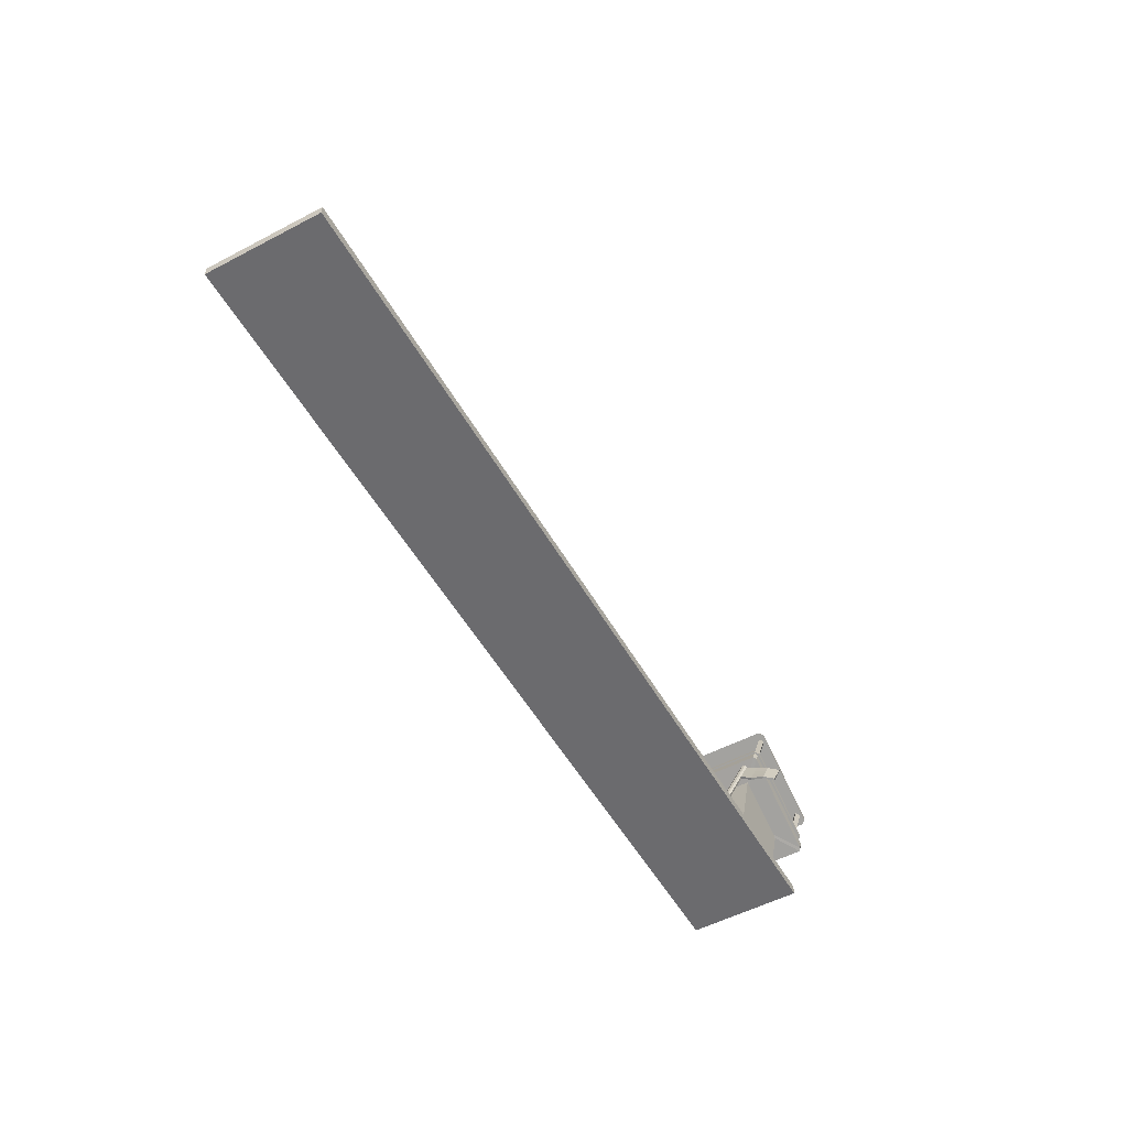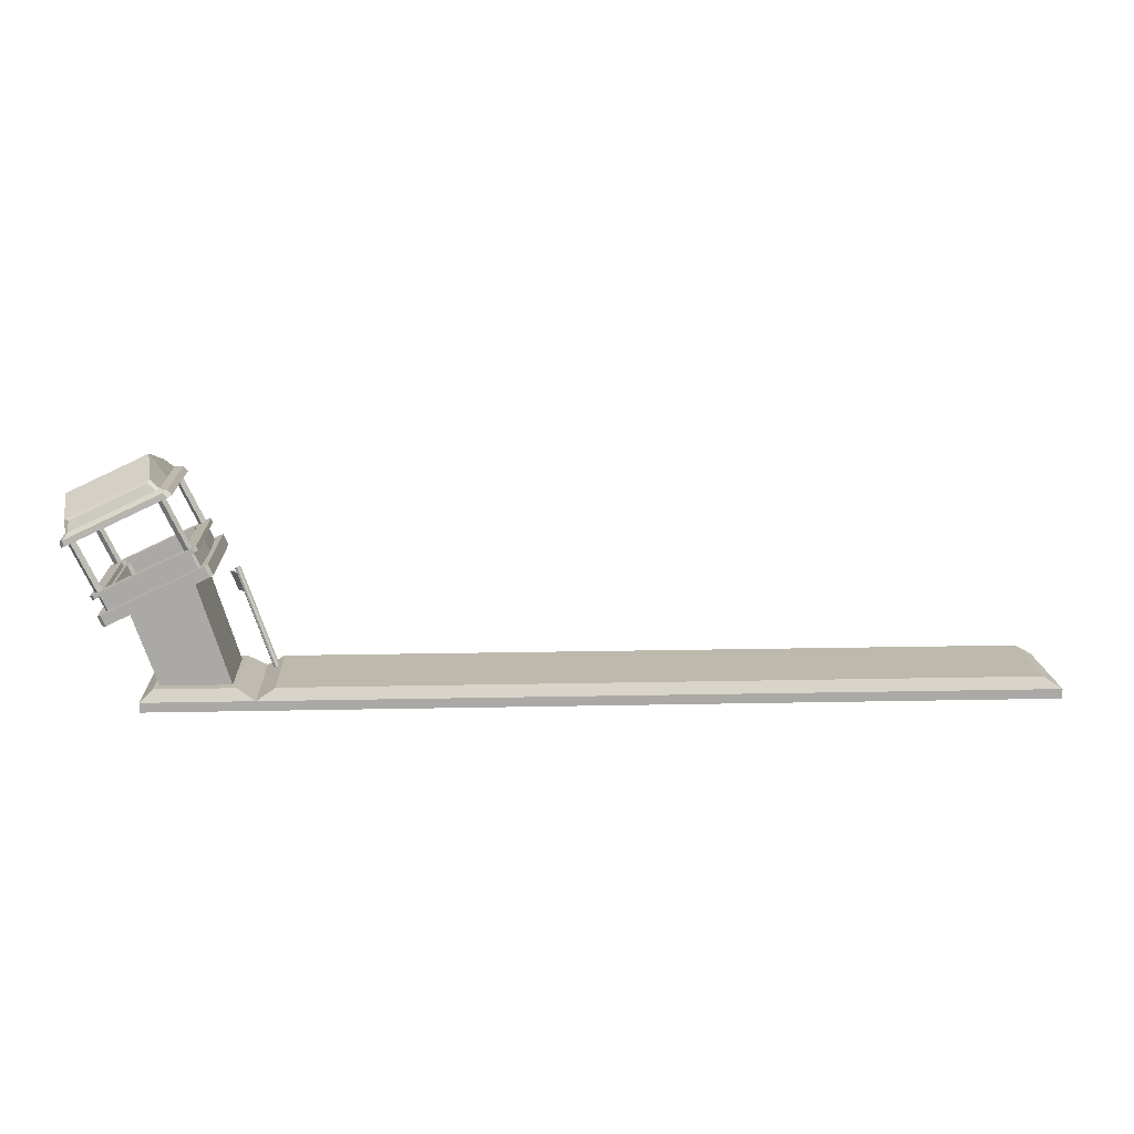
<metadata>
{"format":"obj","ext":"obj","renderer":"f3d","projection":"perspective","resolution":1024,"background":"white","views":[{"elev":-53.5,"azim":119.2,"up":"+Y"},{"elev":15.0,"azim":-2.7,"up":"+Y"}]}
</metadata>
<code>
o Goalpost_Ver2.001
v 7.035 0.04957 0
v 7.035 0.04957 0.9022
v 6.747 0.2255 0.8046
v 3.395 0.2255 -0.8046
v 2.557 0.2255 -0.8046
v 6.747 0.2255 0
v 1.72 0.2255 -0.8046
v 0.8817 0.2255 -0.8046
v 0.04378 0.2255 -0.8046
v -0.7941 0.2255 -0.8046
v -1.632 0.2255 -0.8046
v -2.47 0.2255 -0.8046
v -3.308 0.2255 -0.8046
v -4.146 0.2255 -0.8046
v -4.393 0.04957 -0.9022
v -3.514 0.04957 -0.9022
v -2.635 0.04957 -0.9022
v -1.756 0.04957 -0.9022
v -0.8765 0.04957 -0.9022
v 0.002603 0.04957 -0.9022
v 0.8817 0.04957 -0.9022
v 1.761 0.04957 -0.9022
v 7.035 -0.1054 0
v 7.035 -0.1054 0.9022
v 2.64 0.04957 -0.9022
v 3.519 0.04957 -0.9022
v 4.398 0.04957 -0.9022
v 5.277 0.04957 -0.9022
v 6.156 0.04957 -0.9022
v -4.393 -0.1054 0.9022
v -3.514 -0.1054 0.9022
v -2.635 -0.1054 0.9022
v -1.756 -0.1054 0.9022
v -0.8765 -0.1054 0.9022
v 0.002603 -0.1054 0.9022
v 0.8817 -0.1054 0.9022
v -5.272 0.04957 0
v -5.272 0.04957 0.9022
v -4.984 0.2255 0.8046
v -4.984 0.2255 0
v 1.761 -0.1054 0.9022
v 2.64 -0.1054 0.9022
v 3.519 -0.1054 0.9022
v 4.398 -0.1054 0.9022
v 5.277 -0.1054 0.9022
v 6.156 -0.1054 0.9022
v 6.156 -0.1054 0
v 5.277 -0.1054 0
v 4.398 -0.1054 0
v 3.519 -0.1054 0
v 2.64 -0.1054 0
v 1.761 -0.1054 0
v 0.8817 -0.1054 0
v 0.002603 -0.1054 0
v -0.8765 -0.1054 0
v -5.272 -0.1054 0
v -5.272 -0.1054 0.9022
v -7.014 -0.1054 0.9022
v -7.014 -0.1054 0
v -7.014 0.04957 0.9022
v -7.014 0.04957 0
v -1.756 -0.1054 0
v -2.635 -0.1054 0
v -3.514 -0.1054 0
v -4.393 -0.1054 0
v -4.146 0.2255 0
v -3.308 0.2255 0
v -2.47 0.2255 0
v -1.632 0.2255 0
v -0.7941 0.2255 0
v 0.04378 0.2255 0
v -6.738 0.2306 0.6438
v -6.82 0.2306 0
v -5.642 0.2306 0.6438
v -5.56 0.2306 0
v -6.82 0.2306 0.8046
v -5.56 0.2306 0.8046
v -6.738 0.2306 0
v -5.642 0.2306 0
v -7.139 1.41 0
v -6.146 1.873 0
v -7.553 1.418 0
v -5.886 2.195 0
v -5.809 2.03 0
v -7.476 1.252 0
v -7.265 1.552 0
v -6.174 2.061 0
v -7.466 1.458 0
v -5.972 2.155 0
v -6.054 2.465 0
v -6.257 2.37 0
v -7.448 1.814 0
v -7.651 1.72 0
v -6.228 2.308 0
v -6.025 2.402 0
v -7.419 1.752 0
v -7.622 1.658 0
v -6.077 2.378 0
v -7.265 1.552 0.6857
v -6.278 2.284 0
v -7.369 1.776 0
v -7.571 1.682 0
v -7.328 1.522 0
v -7.331 1.521 0
v -6.108 2.091 0
v -6.108 2.091 0
v -6.181 -0.1054 0.9022
v -6.181 -0.1054 0
v -6.181 0.2306 0.8046
v -6.181 0.04957 0.9022
v -6.181 0.2306 0.6438
v -6.712 1.81 0
v -6.635 1.645 0.6438
v -6.712 1.81 0.959
v -6.635 1.645 0.959
v -6.712 1.81 0.8597
v -6.845 2.096 0.7787
v -6.845 2.096 0.9293
v -6.816 2.034 0.7787
v -6.816 2.034 0.9293
v -6.712 1.81 0.7517
v -6.816 2.034 0.7517
v -6.816 2.034 0.8597
v -7.073 1.44 0.6438
v -7.136 1.405 0.6438
v -7.369 1.776 0.6907
v -6.211 1.842 0.6438
v -6.144 1.868 0.6438
v -7.402 1.488 0.8597
v -5.809 2.03 0.9269
v -7.419 1.752 0.7176
v -5.934 2.173 0.959
v -7.428 1.275 0.959
v -6.712 1.81 0.6857
v -5.857 2.007 0.959
v -6.174 2.061 0.6857
v -7.505 1.44 0.959
v -7.448 1.814 0.7174
v -6.037 2.125 0.8597
v -6.305 2.348 0.7787
v -6.054 2.465 0.8679
v -7.539 1.697 0.8282
v -6.102 2.442 0.9293
v -7.603 1.742 0.9293
v -7.434 1.473 0.828
v -7.476 1.252 0.9269
v -7.401 1.837 0.7787
v -7.553 1.418 0.927
v -7.574 1.68 0.9293
v -6.073 2.38 0.9293
v -7.622 1.658 0.8678
v -6.109 2.363 0.8282
v -7.372 1.774 0.7787
v -6.276 2.285 0.7787
v -6.257 2.37 0.7174
v -5.886 2.195 0.927
v -7.506 1.711 0.8597
v -7.322 1.797 0.7517
v -6.004 2.14 0.828
v -6.025 2.402 0.8678
v -7.218 1.574 0.7517
v -6.221 2.039 0.7517
v -6.278 2.284 0.6907
v -6.228 2.308 0.7176
v -6.325 2.262 0.7517
v -6.141 2.348 0.8597
v -7.651 1.72 0.8679
v -6.674 0.2306 0.8046
v -6.674 0.04957 0.9022
v -6.674 0.2306 0.6438
v -6.674 -0.1054 0.9022
v -6.674 -0.1054 0
v -5.706 -0.1054 0.9022
v -5.706 -0.1054 0
v -5.706 0.2306 0.8046
v -5.706 0.04957 0.9022
v -5.706 0.2306 0.6438
v -6.122 2.433 0
v -6.189 2.402 0
v -7.516 1.783 0
v -7.584 1.751 0
v -6.845 2.096 0.8289
v -6.845 2.096 0.8791
v -7.516 1.783 0.7676
v -7.584 1.751 0.8178
v -6.122 2.433 0.8178
v -6.189 2.402 0.7676
v -7.536 1.774 0.8791
v -7.468 1.805 0.8289
v -6.237 2.379 0.8289
v -6.17 2.411 0.8791
v -7.866 2.534 0.7676
v -7.934 2.502 0.8178
v -6.472 3.184 0.8178
v -6.54 3.152 0.7676
v -7.886 2.525 0.8791
v -7.818 2.556 0.8289
v -6.587 3.13 0.8289
v -6.52 3.162 0.8791
v -6.54 3.152 0
v -7.203 2.843 0.7676
v -6.472 3.184 0
v -7.934 2.502 0
v -7.203 2.843 0.8791
v -7.866 2.534 0
v -7.203 2.843 0.8289
v -7.237 2.827 0
v -7.985 2.851 0.6973
v -7.976 2.653 0.7579
v -6.56 3.313 0.7579
v -6.707 3.447 0.6973
v -7.93 2.674 0.8052
v -7.92 2.833 0.7403
v -6.734 3.386 0.7403
v -6.606 3.292 0.8052
v -7.327 3.11 0.7403
v -6.815 3.681 0
v -8.093 3.085 0
v -7.454 3.383 0
v -7.268 2.983 0.8052
v -6.56 3.313 0
v -7.976 2.653 0
v -7.346 3.149 0.6973
v -6.424 3.206 0.9168
v -6.369 3.232 0.8469
v -7.982 2.48 0.9168
v -8.036 2.455 0.8469
v -7.203 2.843 0.9168
v -6.369 3.232 0
v -8.036 2.455 0
v -6.44 3.304 0
v -8.046 2.555 0.8391
v -8.046 2.555 0
v -6.493 3.279 0.9065
v -6.44 3.304 0.8391
v -7.993 2.58 0.9065
v -7.243 2.929 0.9065
v 7.035 0.04957 -0.9022
v 6.747 0.2255 -0.8046
v 0.8817 0.2255 0
v 1.72 0.2255 0
v 2.557 0.2255 0
v 3.395 0.2255 0
v 4.233 0.2255 0
v 5.071 0.2255 0
v 5.909 0.2255 0
v 5.909 0.2255 0.8046
v 5.071 0.2255 0.8046
v 4.233 0.2255 0.8046
v 3.395 0.2255 0.8046
v 2.557 0.2255 0.8046
v 7.035 -0.1054 -0.9022
v 1.72 0.2255 0.8046
v 0.8817 0.2255 0.8046
v 0.04378 0.2255 0.8046
v -0.7941 0.2255 0.8046
v -1.632 0.2255 0.8046
v -2.47 0.2255 0.8046
v -5.272 0.04957 -0.9022
v -4.984 0.2255 -0.8046
v -3.308 0.2255 0.8046
v -4.146 0.2255 0.8046
v -4.393 0.04957 0.9022
v -3.514 0.04957 0.9022
v -2.635 0.04957 0.9022
v -1.756 0.04957 0.9022
v -0.8765 0.04957 0.9022
v 0.002603 0.04957 0.9022
v 0.8817 0.04957 0.9022
v 1.761 0.04957 0.9022
v -5.272 -0.1054 -0.9022
v -7.014 -0.1054 -0.9022
v -7.014 0.04957 -0.9022
v 2.64 0.04957 0.9022
v 3.519 0.04957 0.9022
v 4.398 0.04957 0.9022
v 5.277 0.04957 0.9022
v 6.156 0.04957 0.9022
v -6.738 0.2306 -0.6438
v -5.642 0.2306 -0.6438
v -6.82 0.2306 -0.8046
v -5.56 0.2306 -0.8046
v -7.265 1.552 -0.6857
v -6.181 -0.1054 -0.9022
v -6.181 0.2306 -0.8046
v -6.181 0.04957 -0.9022
v -6.181 0.2306 -0.6438
v -6.635 1.645 -0.6438
v -6.712 1.81 -0.959
v -6.635 1.645 -0.959
v -6.712 1.81 -0.8597
v -6.845 2.096 -0.7787
v -6.845 2.096 -0.9293
v -6.816 2.034 -0.7787
v -6.816 2.034 -0.9293
v -6.712 1.81 -0.7517
v -6.816 2.034 -0.7517
v -6.816 2.034 -0.8597
v -7.073 1.44 -0.6438
v -7.136 1.405 -0.6438
v -7.369 1.776 -0.6907
v -6.211 1.842 -0.6438
v -6.144 1.868 -0.6438
v -7.402 1.488 -0.8597
v -5.809 2.03 -0.9269
v -7.419 1.752 -0.7176
v -5.934 2.173 -0.959
v -7.428 1.275 -0.959
v -6.712 1.81 -0.6857
v -5.857 2.007 -0.959
v -6.174 2.061 -0.6857
v -7.505 1.44 -0.959
v -7.448 1.814 -0.7174
v -6.037 2.125 -0.8597
v -6.305 2.348 -0.7787
v -6.054 2.465 -0.8679
v -7.539 1.697 -0.8282
v -6.102 2.442 -0.9293
v -7.603 1.742 -0.9293
v -7.434 1.473 -0.828
v -7.476 1.252 -0.9269
v -7.401 1.837 -0.7787
v -7.553 1.418 -0.927
v -7.574 1.68 -0.9293
v -6.073 2.38 -0.9293
v -7.622 1.658 -0.8678
v -6.109 2.363 -0.8282
v -7.372 1.774 -0.7787
v -6.276 2.285 -0.7787
v -6.257 2.37 -0.7174
v -5.886 2.195 -0.927
v -7.506 1.711 -0.8597
v -7.322 1.797 -0.7517
v -6.004 2.14 -0.828
v -6.025 2.402 -0.8678
v -7.218 1.574 -0.7517
v -6.221 2.039 -0.7517
v -6.278 2.284 -0.6907
v -6.228 2.308 -0.7176
v -6.325 2.262 -0.7517
v -6.141 2.348 -0.8597
v -7.651 1.72 -0.8679
v -6.674 0.2306 -0.8046
v -6.674 0.04957 -0.9022
v -6.674 0.2306 -0.6438
v -6.674 -0.1054 -0.9022
v -5.706 -0.1054 -0.9022
v -5.706 0.2306 -0.8046
v -5.706 0.04957 -0.9022
v -5.706 0.2306 -0.6438
v -6.845 2.096 -0.8289
v -6.845 2.096 -0.8791
v -7.516 1.783 -0.7676
v -7.584 1.751 -0.8178
v -6.122 2.433 -0.8178
v -6.189 2.402 -0.7676
v -7.536 1.774 -0.8791
v -7.468 1.805 -0.8289
v -6.237 2.379 -0.8289
v -6.17 2.411 -0.8791
v -7.866 2.534 -0.7676
v -7.934 2.502 -0.8178
v -6.472 3.184 -0.8178
v -6.54 3.152 -0.7676
v -7.886 2.525 -0.8791
v -7.818 2.556 -0.8289
v -6.587 3.13 -0.8289
v -6.52 3.162 -0.8791
v -7.203 2.843 -0.7676
v -7.203 2.843 -0.8791
v -7.203 2.843 -0.8289
v -7.985 2.851 -0.6973
v -7.976 2.653 -0.7579
v -6.56 3.313 -0.7579
v -6.707 3.447 -0.6973
v -7.93 2.674 -0.8052
v -7.92 2.833 -0.7403
v -6.734 3.386 -0.7403
v -6.606 3.292 -0.8052
v -7.327 3.11 -0.7403
v -7.268 2.983 -0.8052
v -7.346 3.149 -0.6973
v -6.424 3.206 -0.9168
v -6.369 3.232 -0.8469
v -7.982 2.48 -0.9168
v -8.036 2.455 -0.8469
v -7.203 2.843 -0.9168
v -8.046 2.555 -0.8391
v -6.493 3.279 -0.9065
v -6.44 3.304 -0.8391
v -7.993 2.58 -0.9065
v -7.243 2.929 -0.9065
v -5.067 0.04631 -0.4508
v -5.693 1.668 -0.831
v -5.034 0.05816 -0.4634
v -5.66 1.68 -0.8436
v -5.005 0.07785 -0.4486
v -5.631 1.7 -0.8288
v -4.997 0.09384 -0.4151
v -5.623 1.716 -0.7953
v -5.015 0.09676 -0.3825
v -5.641 1.719 -0.7627
v -5.048 0.0849 -0.3699
v -5.674 1.707 -0.7501
v -5.077 0.06522 -0.3847
v -5.703 1.687 -0.7648
v -5.085 0.04923 -0.4182
v -5.711 1.671 -0.7984
v -5.593 1.366 -0.7269
v -5.585 1.382 -0.6934
v -5.556 1.402 -0.6786
v -5.523 1.414 -0.6912
v -5.505 1.411 -0.7238
v -5.513 1.395 -0.7573
v -5.542 1.375 -0.7721
v -5.575 1.363 -0.7595
v -5.825 1.498 -1.358
v -5.855 1.487 -1.339
v -5.723 1.184 -1.282
v -5.694 1.195 -1.302
v -5.614 1.465 -0.7833
v -5.654 1.567 -0.8072
v -5.663 1.586 -0.741
v -5.624 1.484 -0.7172
v -5.634 1.605 -0.7262
v -5.595 1.504 -0.7024
v -5.601 1.617 -0.7388
v -5.562 1.515 -0.715
v -5.584 1.614 -0.7715
v -5.545 1.513 -0.7476
v -5.621 1.579 -0.8198
v -5.581 1.477 -0.796
v -5.592 1.598 -0.805
v -5.553 1.497 -0.7812
v -5.671 1.57 -0.7745
v -5.632 1.468 -0.7507
v -5.767 1.285 -1.301
v -5.811 1.386 -1.32
v -5.781 1.397 -1.34
v -5.738 1.296 -1.321
v -5.585 1.253 -0.9364
v -5.605 1.198 -1.128
v -5.575 1.21 -1.148
v -5.552 1.265 -0.949
v -5.703 1.558 -1.008
v -5.736 1.501 -1.184
v -5.707 1.512 -1.204
v -5.67 1.57 -1.02
v -5.63 1.468 -0.9966
v -5.663 1.411 -1.185
v -5.591 1.367 -0.9728
v -5.619 1.311 -1.167
v -5.624 1.355 -0.9602
v -5.649 1.299 -1.147
v -5.663 1.456 -0.984
v -5.692 1.4 -1.166
v 4.233 0.2255 -0.8046
v 5.071 0.2255 -0.8046
v 5.909 0.2255 -0.8046
v 6.156 -0.1054 -0.9022
v 5.277 -0.1054 -0.9022
v 4.398 -0.1054 -0.9022
v 3.519 -0.1054 -0.9022
v 2.64 -0.1054 -0.9022
v 1.761 -0.1054 -0.9022
v 0.8817 -0.1054 -0.9022
v 0.002603 -0.1054 -0.9022
v -0.8765 -0.1054 -0.9022
v -1.756 -0.1054 -0.9022
v -2.635 -0.1054 -0.9022
v -3.514 -0.1054 -0.9022
v -4.393 -0.1054 -0.9022
f 269 270 253 254
f 242 243 4 5
f 43 275 274 42
f 2 24 23 1
f 263 264 261 262
f 266 267 256 257
f 268 269 254 255
f 265 266 257 258
f 264 265 258 261
f 43 42 51 50
f 270 274 251 253
f 267 268 255 256
f 31 264 263 30
f 1 6 3 2
f 35 268 267 34
f 36 269 268 35
f 41 270 269 36
f 32 265 264 31
f 46 45 48 47
f 44 276 275 43
f 243 244 457 4
f 45 277 276 44
f 46 278 277 45
f 24 2 278 46
f 32 31 64 63
f 24 46 47 23
f 274 275 250 251
f 247 3 6 246
f 60 76 73 61
f 275 276 249 250
f 107 108 174 173
f 42 41 52 51
f 35 34 55 54
f 33 32 63 62
f 36 35 54 53
f 41 36 53 52
f 278 2 3 247
f 31 30 65 64
f 34 33 62 55
f 44 43 50 49
f 37 38 39 40
f 58 60 61 59
f 45 44 49 48
f 245 246 459 458
f 244 245 458 457
f 30 263 38 57
f 34 267 266 33
f 72 78 73 76
f 42 274 270 41
f 30 57 56 65
f 57 173 174 56
f 241 242 5 7
f 240 241 7 8
f 71 240 8 9
f 169 60 58 171
f 7 5 25 22
f 169 168 76 60
f 79 74 77 75
f 170 72 76 168
f 171 58 59 172
f 171 172 108 107
f 177 111 109 175
f 176 175 109 110
f 176 110 107 173
f 111 170 168 109
f 110 109 168 169
f 110 169 171 107
f 77 38 37 75
f 38 176 173 57
f 38 77 175 176
f 74 177 175 77
f 33 266 265 32
f 67 68 12 13
f 50 51 464 463
f 16 471 472 15
f 238 1 23 252
f 5 4 26 25
f 458 459 29 28
f 66 67 13 14
f 457 458 28 27
f 4 457 27 26
f 64 65 472 471
f 68 69 11 12
f 40 66 14 260
f 8 7 22 21
f 1 238 239 6
f 12 11 18 17
f 13 12 17 16
f 14 13 16 15
f 9 8 21 20
f 55 62 469 468
f 17 470 471 16
f 51 52 465 464
f 18 469 470 17
f 19 468 469 18
f 20 467 468 19
f 22 465 466 21
f 54 55 468 467
f 69 70 10 11
f 246 6 239 459
f 273 61 73 281
f 70 71 9 10
f 284 347 174 108
f 238 252 460 29
f 27 462 463 26
f 25 464 465 22
f 28 461 462 27
f 29 460 461 28
f 459 239 238 29
f 21 466 467 20
f 26 463 464 25
f 63 64 471 470
f 37 40 260 259
f 272 59 61 273
f 62 63 470 469
f 53 54 467 466
f 52 53 466 465
f 15 472 271 259
f 11 10 19 18
f 279 281 73 78
f 260 14 15 259
f 65 56 271 472
f 271 56 174 347
f 49 50 463 462
f 48 49 462 461
f 47 48 461 460
f 344 346 272 273
f 23 47 460 252
f 344 273 281 343
f 79 75 282 280
f 345 343 281 279
f 346 172 59 272
f 346 284 108 172
f 350 348 285 287
f 349 286 285 348
f 349 347 284 286
f 287 285 343 345
f 286 344 343 285
f 286 284 346 344
f 282 75 37 259
f 259 271 347 349
f 259 349 348 282
f 280 282 348 350
f 10 9 20 19
f 443 442 419 420
f 438 418 417 439
f 456 446 418 438
f 452 443 420 440
f 446 447 417 418
f 447 450 439 417
f 450 452 440 439
f 442 454 437 419
f 454 456 438 437
f 419 437 440 420
f 437 438 439 440
f 421 422 455 453
f 453 455 456 454
f 416 421 453 441
f 441 453 454 442
f 431 432 451 449
f 449 451 452 450
f 396 431 449 448
f 448 449 450 447
f 394 396 448 445
f 445 448 447 446
f 432 415 444 451
f 451 444 443 452
f 422 394 445 455
f 455 445 446 456
f 415 416 441 444
f 444 441 442 443
f 38 263 262 39
f 276 277 248 249
f 277 278 247 248
f 39 262 66 40
f 262 261 67 66
f 261 258 68 67
f 258 257 69 68
f 257 256 70 69
f 256 255 71 70
f 255 254 240 71
f 254 253 241 240
f 253 251 242 241
f 251 250 243 242
f 250 249 244 243
f 249 248 245 244
f 248 247 246 245
f 86 99 134 112
f 95 90 141 160
f 153 158 126 131
f 78 72 125 80
f 148 145 88 82
f 177 127 113 111
f 80 125 146 85
f 85 146 148 82
f 124 113 115 133
f 189 147 138 184
f 131 126 101 96
f 139 116 114 132
f 156 130 84 83
f 133 115 114 137
f 132 135 130 156
f 138 131 96 92
f 74 79 81 128
f 89 98 152 159
f 119 153 147 117
f 129 116 123 157
f 89 159 156 83
f 130 135 127 128
f 163 164 94 100
f 88 145 142 102
f 191 183 118 143
f 84 130 128 81
f 120 150 143 118
f 183 188 144 118
f 102 142 151 97
f 186 141 90 178
f 154 119 117 140
f 184 138 92 180
f 150 120 123 166
f 147 153 131 138
f 119 154 165 122
f 153 119 122 158
f 162 121 122 165
f 126 99 86 101
f 134 99 161 121
f 116 139 166 123
f 121 161 158 122
f 87 136 163 100
f 97 151 167 93
f 94 164 155 91
f 120 149 157 123
f 160 152 98 95
f 113 127 135 115
f 149 120 118 144
f 165 154 164 163
f 150 166 152 160
f 116 129 137 114
f 136 134 121 162
f 137 129 145 148
f 115 135 132 114
f 158 161 99 126
f 191 143 141 186
f 160 141 143 150
f 148 146 133 137
f 125 124 133 146
f 156 159 139 132
f 167 151 149 144
f 155 164 154 140
f 163 136 162 165
f 159 152 166 139
f 151 142 157 149
f 142 145 129 157
f 127 177 74 128
f 112 134 136 87
f 111 113 124 170
f 170 124 125 72
f 140 190 187 155
f 189 184 192 197
f 167 185 181 93
f 185 184 180 181
f 155 187 179 91
f 187 186 178 179
f 117 147 189 182
f 182 189 188 183
f 140 117 182 190
f 190 182 183 191
f 144 188 185 167
f 184 185 193 192
f 197 192 201 206
f 198 199 204 206
f 187 190 198 195
f 191 186 194 199
f 185 188 196 193
f 190 191 199 198
f 188 189 197 196
f 186 187 195 194
f 197 206 204 196
f 200 202 194 195
f 193 196 226 227
f 220 212 236 237
f 199 204 228 224
f 199 194 225 224
f 196 204 228 226
f 222 209 232 233
f 209 212 213 208
f 209 222 218 208
f 212 220 216 213
f 214 215 220 216
f 215 210 211 214
f 210 221 217 211
f 211 217 219 223
f 211 223 216 214
f 208 218 219 223
f 223 208 213 216
f 198 206 201 195
f 192 193 203 205
f 201 192 205 207
f 201 207 200 195
f 225 229 231 235
f 224 228 237 234
f 227 226 236 232
f 227 230 233 232
f 224 225 235 234
f 226 228 237 236
f 194 202 229 225
f 193 203 230 227
f 220 215 234 237
f 210 215 234 235
f 221 210 235 231
f 212 209 232 236
f 86 112 309 283
f 95 335 316 90
f 328 306 301 333
f 78 80 300 279
f 323 82 88 320
f 350 287 288 302
f 80 85 321 300
f 85 82 323 321
f 299 308 290 288
f 358 353 313 322
f 306 96 101 301
f 314 307 289 291
f 331 83 84 305
f 308 312 289 290
f 307 331 305 310
f 313 92 96 306
f 280 303 81 79
f 89 334 327 98
f 294 292 322 328
f 304 332 298 291
f 89 83 331 334
f 305 303 302 310
f 338 100 94 339
f 88 102 317 320
f 360 318 293 352
f 84 81 303 305
f 295 293 318 325
f 352 293 319 357
f 102 97 326 317
f 355 178 90 316
f 329 315 292 294
f 353 180 92 313
f 325 341 298 295
f 322 313 306 328
f 294 297 340 329
f 328 333 297 294
f 337 340 297 296
f 301 101 86 283
f 309 296 336 283
f 291 298 341 314
f 296 297 333 336
f 87 100 338 311
f 97 93 342 326
f 94 91 330 339
f 295 298 332 324
f 335 95 98 327
f 288 290 310 302
f 324 319 293 295
f 340 338 339 329
f 325 335 327 341
f 291 289 312 304
f 311 337 296 309
f 312 323 320 304
f 290 289 307 310
f 333 301 283 336
f 360 355 316 318
f 335 325 318 316
f 323 312 308 321
f 300 321 308 299
f 331 307 314 334
f 342 319 324 326
f 330 315 329 339
f 338 340 337 311
f 334 314 341 327
f 326 324 332 317
f 317 332 304 320
f 302 303 280 350
f 112 87 311 309
f 287 345 299 288
f 345 279 300 299
f 315 330 356 359
f 358 366 361 353
f 342 93 181 354
f 354 181 180 353
f 330 91 179 356
f 356 179 178 355
f 292 351 358 322
f 351 352 357 358
f 315 359 351 292
f 359 360 352 351
f 319 342 354 357
f 353 361 362 354
f 366 371 369 361
f 367 371 370 368
f 356 364 367 359
f 360 368 363 355
f 354 362 365 357
f 359 367 368 360
f 357 365 366 358
f 355 363 364 356
f 366 365 370 371
f 200 364 363 202
f 362 386 385 365
f 381 392 391 376
f 368 383 387 370
f 368 383 384 363
f 365 385 387 370
f 222 233 388 373
f 373 372 377 376
f 373 372 218 222
f 376 377 380 381
f 378 380 381 379
f 379 378 375 374
f 374 375 217 221
f 375 382 219 217
f 375 378 380 382
f 372 382 219 218
f 382 380 377 372
f 367 364 369 371
f 361 205 203 362
f 369 207 205 361
f 369 364 200 207
f 384 390 231 229
f 383 389 392 387
f 386 388 391 385
f 386 388 233 230
f 383 389 390 384
f 385 391 392 387
f 363 384 229 202
f 362 386 230 203
f 381 392 389 379
f 374 390 389 379
f 221 231 390 374
f 376 391 388 373
f 431 396 398 433
f 405 399 401 403
f 433 398 400 429
f 407 397 399 405
f 429 400 402 427
f 400 406 404 402
f 427 402 404 425
f 398 408 406 400
f 425 404 406 423
f 396 394 408 398
f 423 406 408 435
f 435 408 394 422
f 393 395 397 407
f 399 413 412 401
f 405 410 409 407
f 407 409 416 393
f 401 412 411 403
f 397 414 413 399
f 403 411 410 405
f 395 415 414 397
f 393 416 415 395
f 409 436 421 416
f 436 435 422 421
f 410 424 436 409
f 424 423 435 436
f 411 426 424 410
f 426 425 423 424
f 412 428 426 411
f 428 427 425 426
f 413 430 428 412
f 430 429 427 428
f 414 434 430 413
f 434 433 429 430
f 415 432 434 414
f 432 431 433 434
l 103 104
l 106 105

</code>
